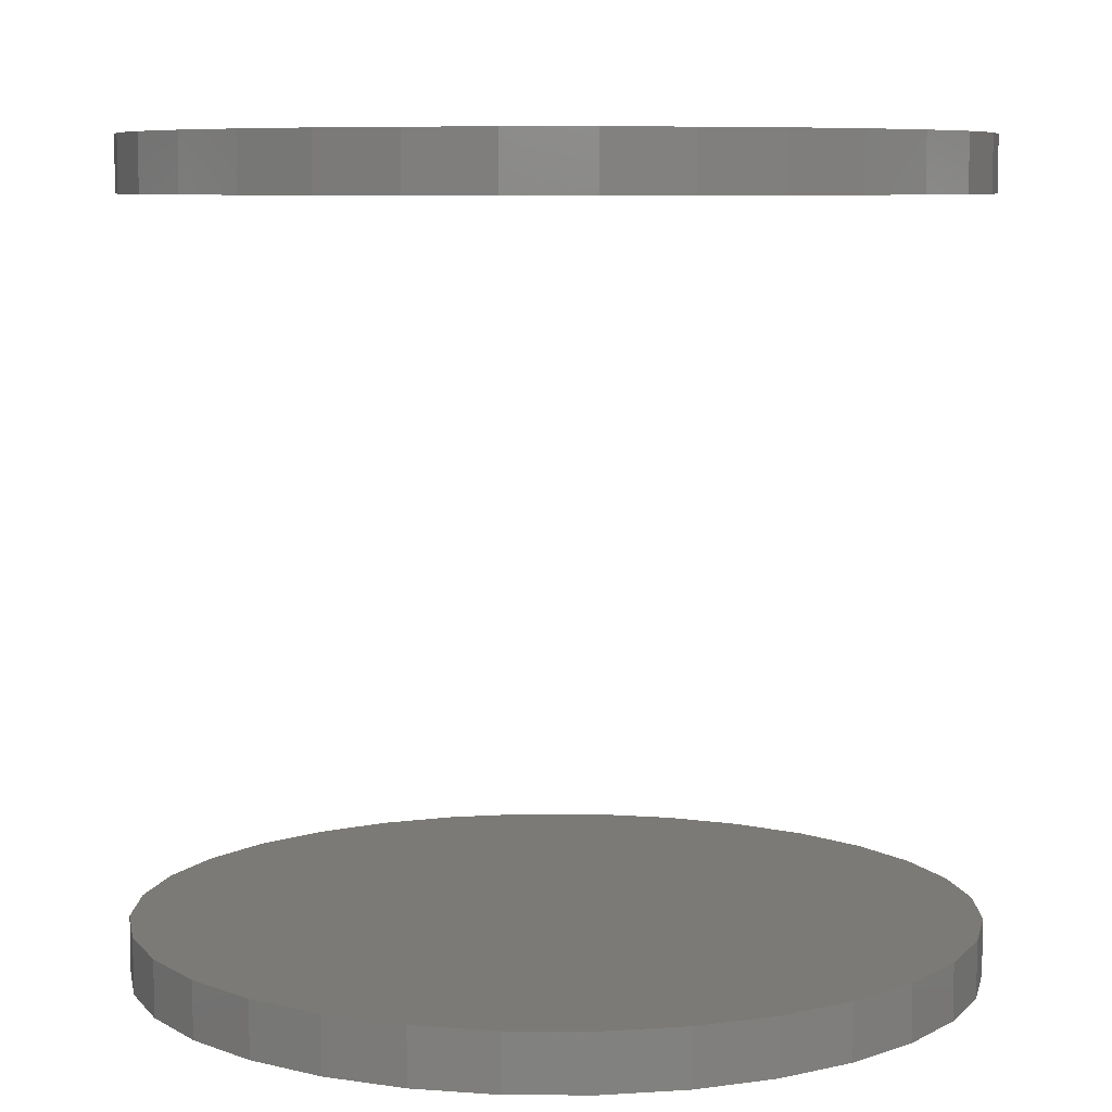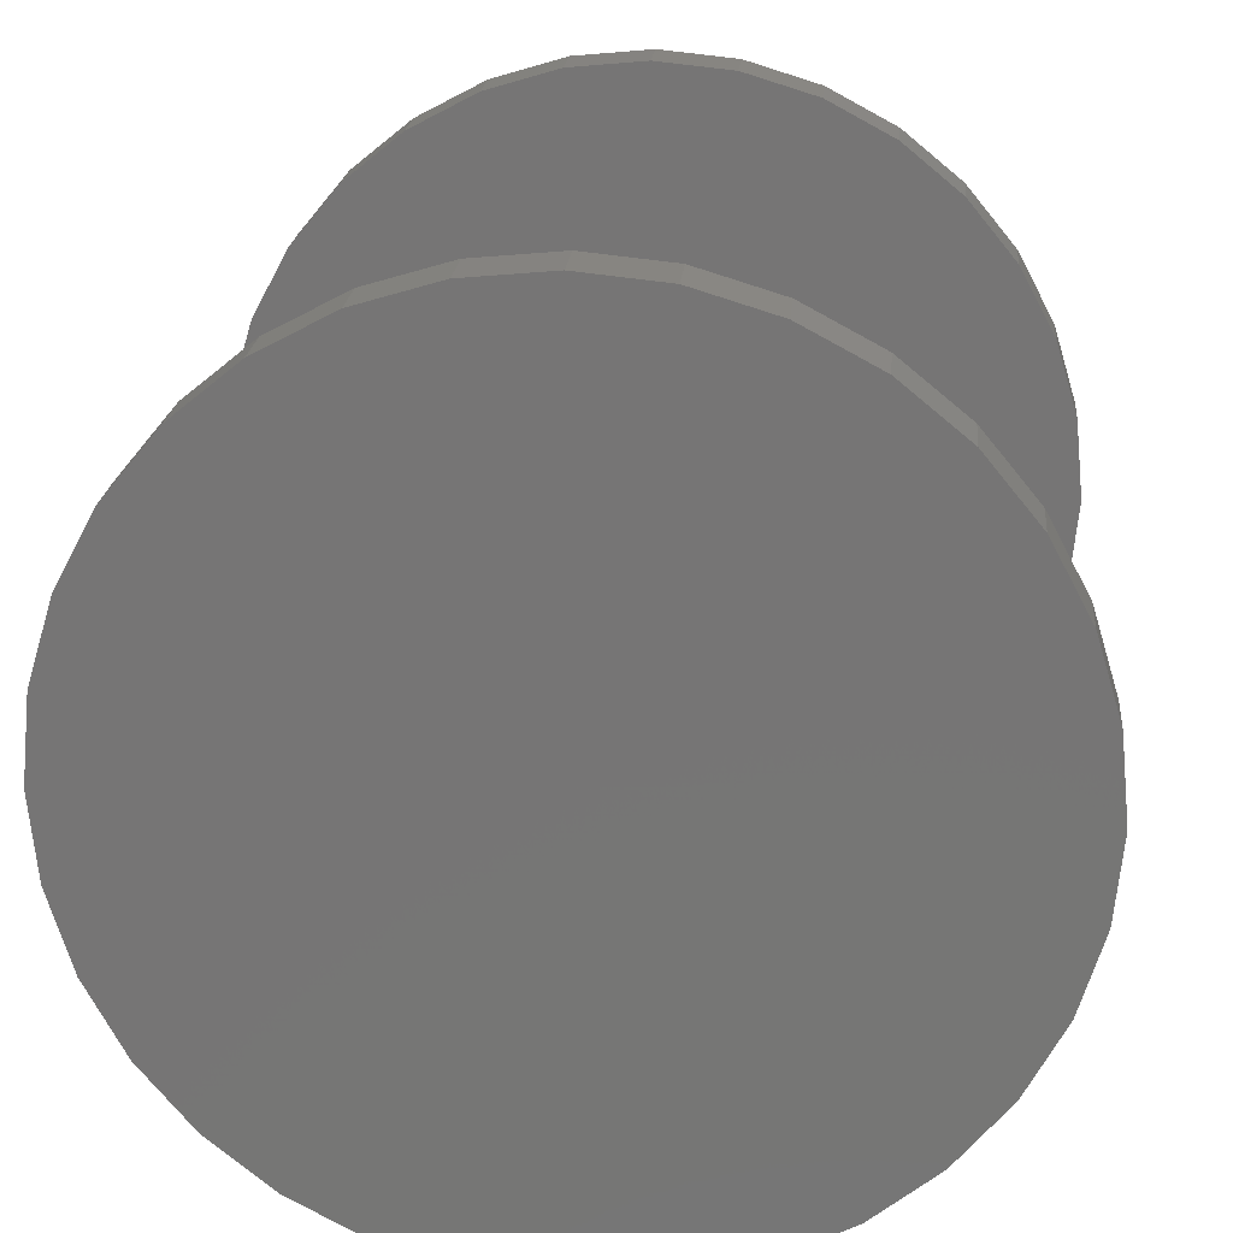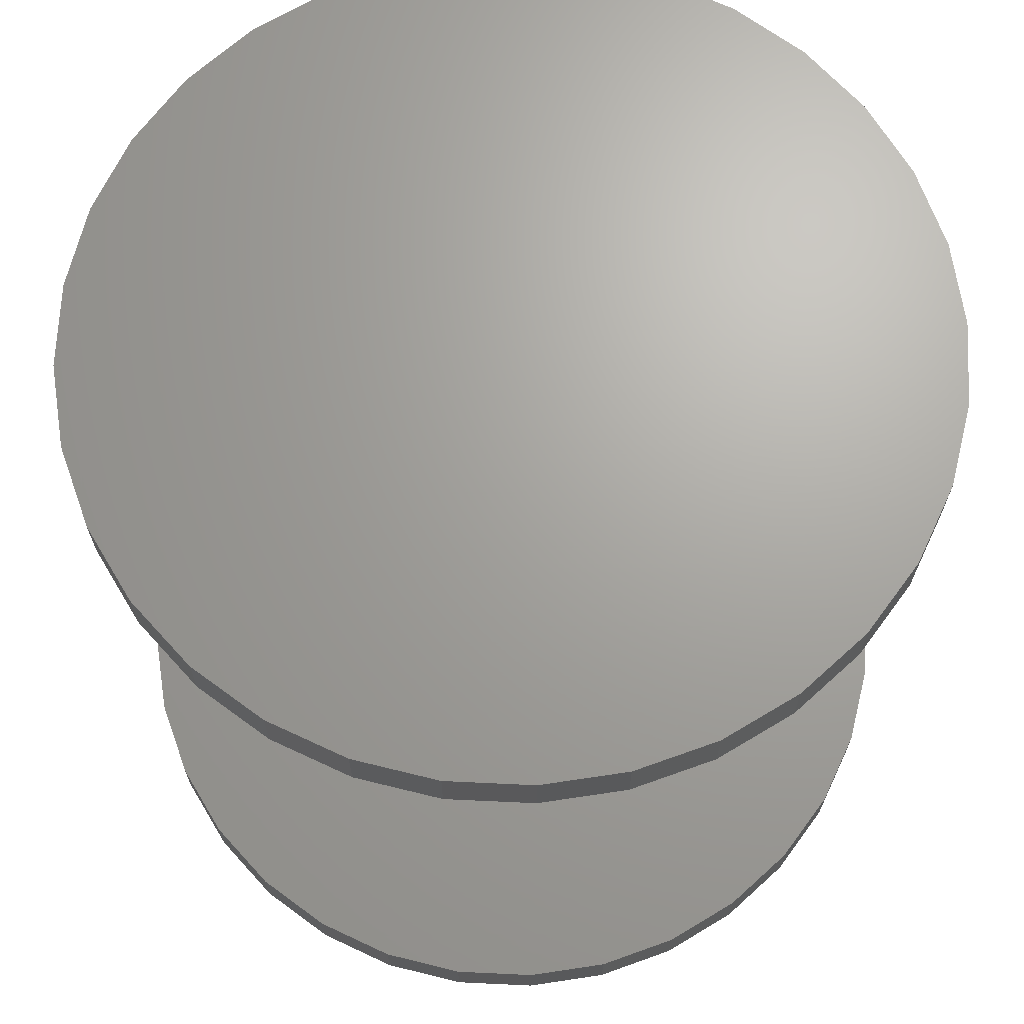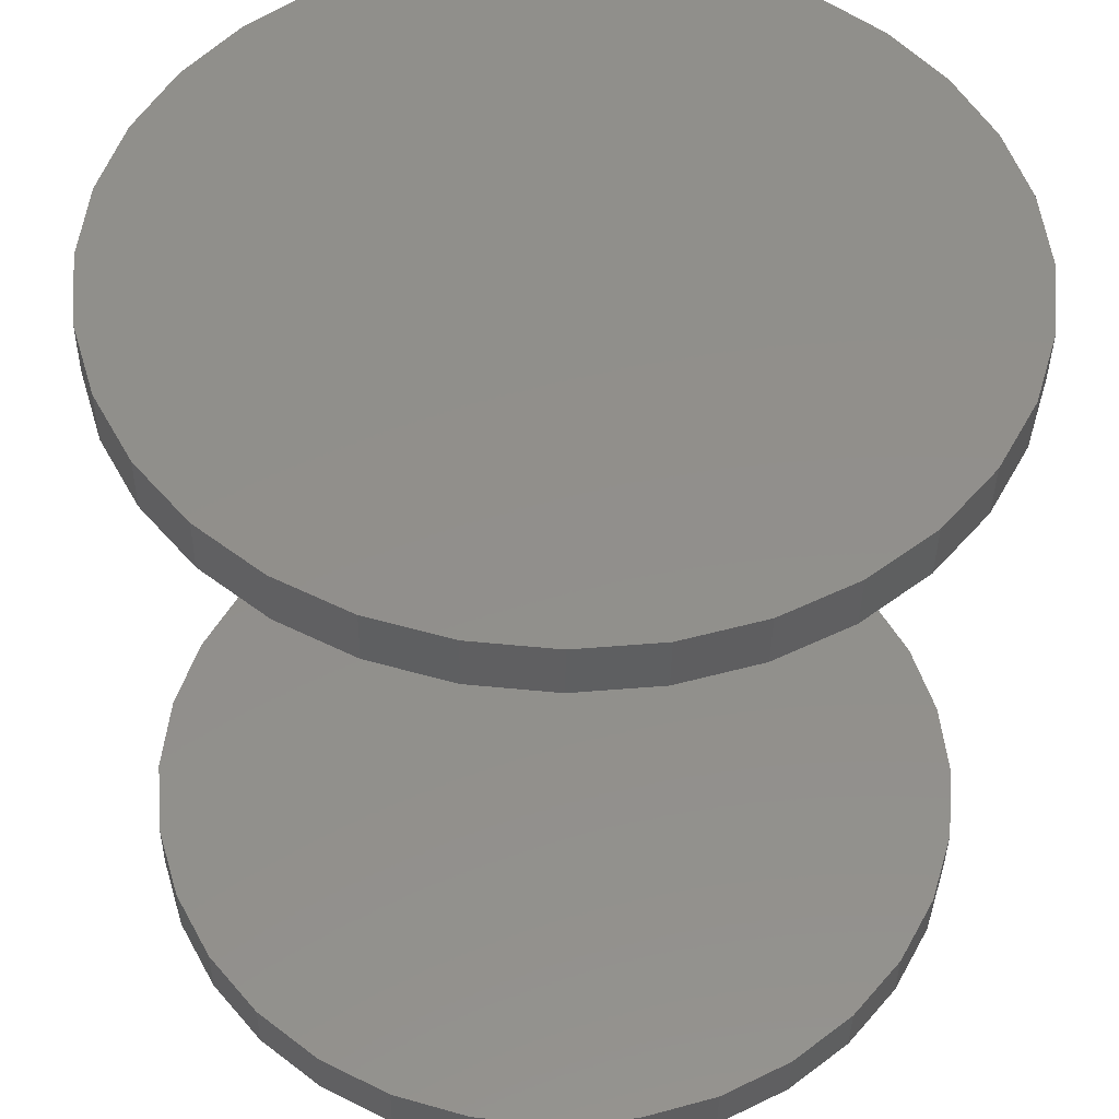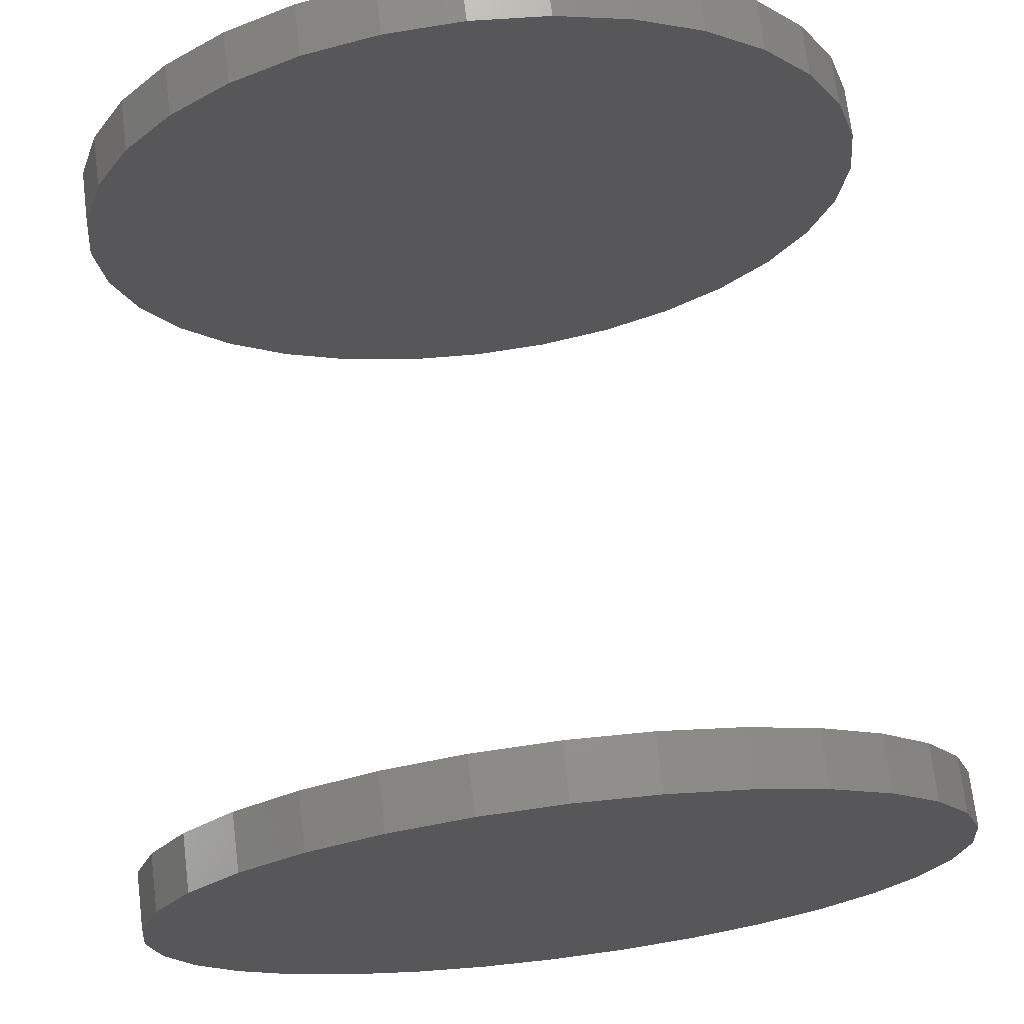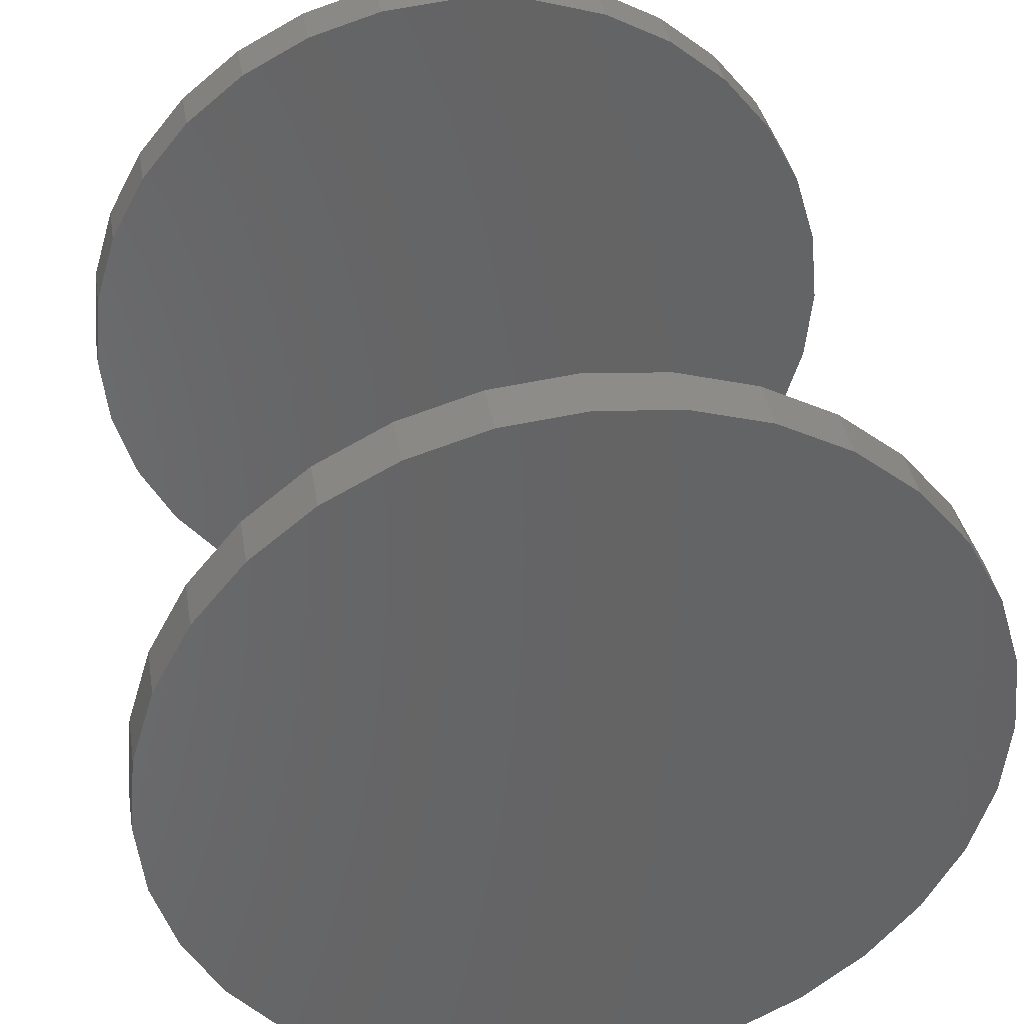
<metadata>
{"format":"stl","ext":"stl","renderer":"f3d","projection":"perspective","resolution":1024,"background":"white","views":[{"elev":7.5,"azim":-49.8,"up":"+Z"},{"elev":21.1,"azim":5.2,"up":"+Y"},{"elev":67.8,"azim":-59.2,"up":"+Z"},{"elev":-39.1,"azim":179.3,"up":"+Y"},{"elev":71.4,"azim":173.0,"up":"+Y"},{"elev":37.9,"azim":170.6,"up":"+Y"}]}
</metadata>
<code>
# stl→obj: 128 verts, 248 faces
v -0.4026 -1.32e-16 0.6953
v -0.4026 -1.32e-16 0.75
v -0.3947 0.08009 0.6953
v -0.3947 0.08009 0.75
v -0.3714 0.1571 0.6953
v -0.3714 0.1571 0.75
v -0.3334 0.2281 0.6953
v -0.3334 0.2281 0.75
v -0.2824 0.2903 0.6953
v -0.2824 0.2903 0.75
v -0.2202 0.3413 0.6953
v -0.2202 0.3413 0.75
v -0.1492 0.3793 0.6953
v -0.1492 0.3793 0.75
v -0.07219 0.4026 0.6953
v -0.07219 0.4026 0.75
v 0.007895 0.4105 0.6953
v 0.007895 0.4105 0.75
v 0.08798 0.4026 0.6953
v 0.08798 0.4026 0.75
v 0.165 0.3793 0.6953
v 0.165 0.3793 0.75
v 0.236 0.3413 0.6953
v 0.236 0.3413 0.75
v 0.2982 0.2903 0.6953
v 0.2982 0.2903 0.75
v 0.3492 0.2281 0.6953
v 0.3492 0.2281 0.75
v 0.3872 0.1571 0.6953
v 0.3872 0.1571 0.75
v 0.4105 0.08009 0.6953
v 0.4105 0.08009 0.75
v 0.4184 2.641e-16 0.6953
v 0.4184 0 0.75
v -0.4026 -1.32e-16 -0.04688
v -0.4026 -1.32e-16 0.007812
v -0.3947 0.08009 -0.04688
v -0.3947 0.08009 0.007812
v -0.3714 0.1571 -0.04688
v -0.3714 0.1571 0.007812
v -0.3334 0.2281 -0.04688
v -0.3334 0.2281 0.007812
v -0.2824 0.2903 -0.04688
v -0.2824 0.2903 0.007812
v -0.2202 0.3413 -0.04688
v -0.2202 0.3413 0.007812
v -0.1492 0.3793 -0.04688
v -0.1492 0.3793 0.007812
v -0.07219 0.4026 -0.04688
v -0.07219 0.4026 0.007812
v 0.007895 0.4105 -0.04688
v 0.007895 0.4105 0.007812
v 0.08798 0.4026 -0.04688
v 0.08798 0.4026 0.007812
v 0.165 0.3793 -0.04688
v 0.165 0.3793 0.007812
v 0.236 0.3413 -0.04688
v 0.236 0.3413 0.007812
v 0.2982 0.2903 -0.04688
v 0.2982 0.2903 0.007812
v 0.3492 0.2281 -0.04688
v 0.3492 0.2281 0.007812
v 0.3872 0.1571 -0.04688
v 0.3872 0.1571 0.007812
v 0.4105 0.08009 -0.04688
v 0.4105 0.08009 0.007812
v 0.4184 2.641e-16 -0.04688
v 0.4184 0 0.007812
v 0.4105 -0.08009 0.6953
v 0.4105 -0.08009 0.75
v 0.3872 -0.1571 0.6953
v 0.3872 -0.1571 0.75
v 0.3492 -0.2281 0.6953
v 0.3492 -0.2281 0.75
v 0.2982 -0.2903 0.6953
v 0.2982 -0.2903 0.75
v 0.236 -0.3413 0.6953
v 0.236 -0.3413 0.75
v 0.165 -0.3793 0.6953
v 0.165 -0.3793 0.75
v 0.08798 -0.4026 0.6953
v 0.08798 -0.4026 0.75
v 0.007895 -0.4105 0.6953
v 0.007895 -0.4105 0.75
v -0.07219 -0.4026 0.6953
v -0.07219 -0.4026 0.75
v -0.1492 -0.3793 0.6953
v -0.1492 -0.3793 0.75
v -0.2202 -0.3413 0.6953
v -0.2202 -0.3413 0.75
v -0.2824 -0.2903 0.6953
v -0.2824 -0.2903 0.75
v -0.3334 -0.2281 0.6953
v -0.3334 -0.2281 0.75
v -0.3714 -0.1571 0.6953
v -0.3714 -0.1571 0.75
v -0.3947 -0.08009 0.6953
v -0.3947 -0.08009 0.75
v 0.4105 -0.08009 -0.04688
v 0.4105 -0.08009 0.007812
v 0.3872 -0.1571 -0.04688
v 0.3872 -0.1571 0.007812
v 0.3492 -0.2281 -0.04688
v 0.3492 -0.2281 0.007812
v 0.2982 -0.2903 -0.04688
v 0.2982 -0.2903 0.007812
v 0.236 -0.3413 -0.04688
v 0.236 -0.3413 0.007812
v 0.165 -0.3793 -0.04688
v 0.165 -0.3793 0.007812
v 0.08798 -0.4026 -0.04688
v 0.08798 -0.4026 0.007812
v 0.007895 -0.4105 -0.04688
v 0.007895 -0.4105 0.007812
v -0.07219 -0.4026 -0.04688
v -0.07219 -0.4026 0.007812
v -0.1492 -0.3793 -0.04688
v -0.1492 -0.3793 0.007812
v -0.2202 -0.3413 -0.04688
v -0.2202 -0.3413 0.007812
v -0.2824 -0.2903 -0.04688
v -0.2824 -0.2903 0.007812
v -0.3334 -0.2281 -0.04688
v -0.3334 -0.2281 0.007812
v -0.3714 -0.1571 -0.04688
v -0.3714 -0.1571 0.007812
v -0.3947 -0.08009 -0.04688
v -0.3947 -0.08009 0.007812
f 1 2 3
f 3 2 4
f 3 4 5
f 5 4 6
f 5 6 7
f 7 6 8
f 7 8 9
f 9 8 10
f 9 10 11
f 11 10 12
f 11 12 13
f 13 12 14
f 13 14 15
f 15 14 16
f 15 16 17
f 17 16 18
f 17 18 19
f 19 18 20
f 19 20 21
f 21 20 22
f 21 22 23
f 23 22 24
f 23 24 25
f 25 24 26
f 25 26 27
f 27 26 28
f 27 28 29
f 29 28 30
f 29 30 31
f 31 30 32
f 31 32 33
f 33 32 34
f 35 36 37
f 37 36 38
f 37 38 39
f 39 38 40
f 39 40 41
f 41 40 42
f 41 42 43
f 43 42 44
f 43 44 45
f 45 44 46
f 45 46 47
f 47 46 48
f 47 48 49
f 49 48 50
f 49 50 51
f 51 50 52
f 51 52 53
f 53 52 54
f 53 54 55
f 55 54 56
f 55 56 57
f 57 56 58
f 57 58 59
f 59 58 60
f 59 60 61
f 61 60 62
f 61 62 63
f 63 62 64
f 63 64 65
f 65 64 66
f 65 66 67
f 67 66 68
f 33 34 69
f 69 34 70
f 69 70 71
f 71 70 72
f 71 72 73
f 73 72 74
f 73 74 75
f 75 74 76
f 75 76 77
f 77 76 78
f 77 78 79
f 79 78 80
f 79 80 81
f 81 80 82
f 81 82 83
f 83 82 84
f 83 84 85
f 85 84 86
f 85 86 87
f 87 86 88
f 87 88 89
f 89 88 90
f 89 90 91
f 91 90 92
f 91 92 93
f 93 92 94
f 93 94 95
f 95 94 96
f 95 96 97
f 97 96 98
f 97 98 1
f 1 98 2
f 67 68 99
f 99 68 100
f 99 100 101
f 101 100 102
f 101 102 103
f 103 102 104
f 103 104 105
f 105 104 106
f 105 106 107
f 107 106 108
f 107 108 109
f 109 108 110
f 109 110 111
f 111 110 112
f 111 112 113
f 113 112 114
f 113 114 115
f 115 114 116
f 115 116 117
f 117 116 118
f 117 118 119
f 119 118 120
f 119 120 121
f 121 120 122
f 121 122 123
f 123 122 124
f 123 124 125
f 125 124 126
f 125 126 127
f 127 126 128
f 127 128 35
f 35 128 36
f 50 54 52
f 54 50 56
f 56 50 48
f 56 48 58
f 58 48 46
f 58 46 60
f 60 46 44
f 60 44 62
f 62 44 42
f 62 42 64
f 64 42 40
f 64 40 66
f 66 40 38
f 66 38 68
f 68 38 36
f 68 36 100
f 100 36 128
f 100 128 102
f 102 128 126
f 102 126 104
f 104 126 124
f 104 124 106
f 106 124 122
f 106 122 108
f 108 122 120
f 108 120 110
f 110 120 118
f 110 118 112
f 112 118 116
f 112 116 114
f 17 19 15
f 83 85 81
f 81 85 87
f 81 87 79
f 79 87 89
f 79 89 77
f 77 89 91
f 77 91 75
f 75 91 93
f 75 93 73
f 73 93 95
f 73 95 71
f 71 95 97
f 71 97 69
f 69 97 1
f 69 1 33
f 33 1 3
f 33 3 31
f 31 3 5
f 31 5 29
f 29 5 7
f 29 7 27
f 27 7 9
f 27 9 25
f 25 9 11
f 25 11 23
f 23 11 13
f 23 13 21
f 21 13 15
f 21 15 19
f 51 53 49
f 113 115 111
f 111 115 117
f 111 117 109
f 109 117 119
f 109 119 107
f 107 119 121
f 107 121 105
f 105 121 123
f 105 123 103
f 103 123 125
f 103 125 101
f 101 125 127
f 101 127 99
f 99 127 35
f 99 35 67
f 67 35 37
f 67 37 65
f 65 37 39
f 65 39 63
f 63 39 41
f 63 41 61
f 61 41 43
f 61 43 59
f 59 43 45
f 59 45 57
f 57 45 47
f 57 47 55
f 55 47 49
f 55 49 53
f 16 20 18
f 20 16 22
f 22 16 14
f 22 14 24
f 24 14 12
f 24 12 26
f 26 12 10
f 26 10 28
f 28 10 8
f 28 8 30
f 30 8 6
f 30 6 32
f 32 6 4
f 32 4 34
f 34 4 2
f 34 2 70
f 70 2 98
f 70 98 72
f 72 98 96
f 72 96 74
f 74 96 94
f 74 94 76
f 76 94 92
f 76 92 78
f 78 92 90
f 78 90 80
f 80 90 88
f 80 88 82
f 82 88 86
f 82 86 84

</code>
